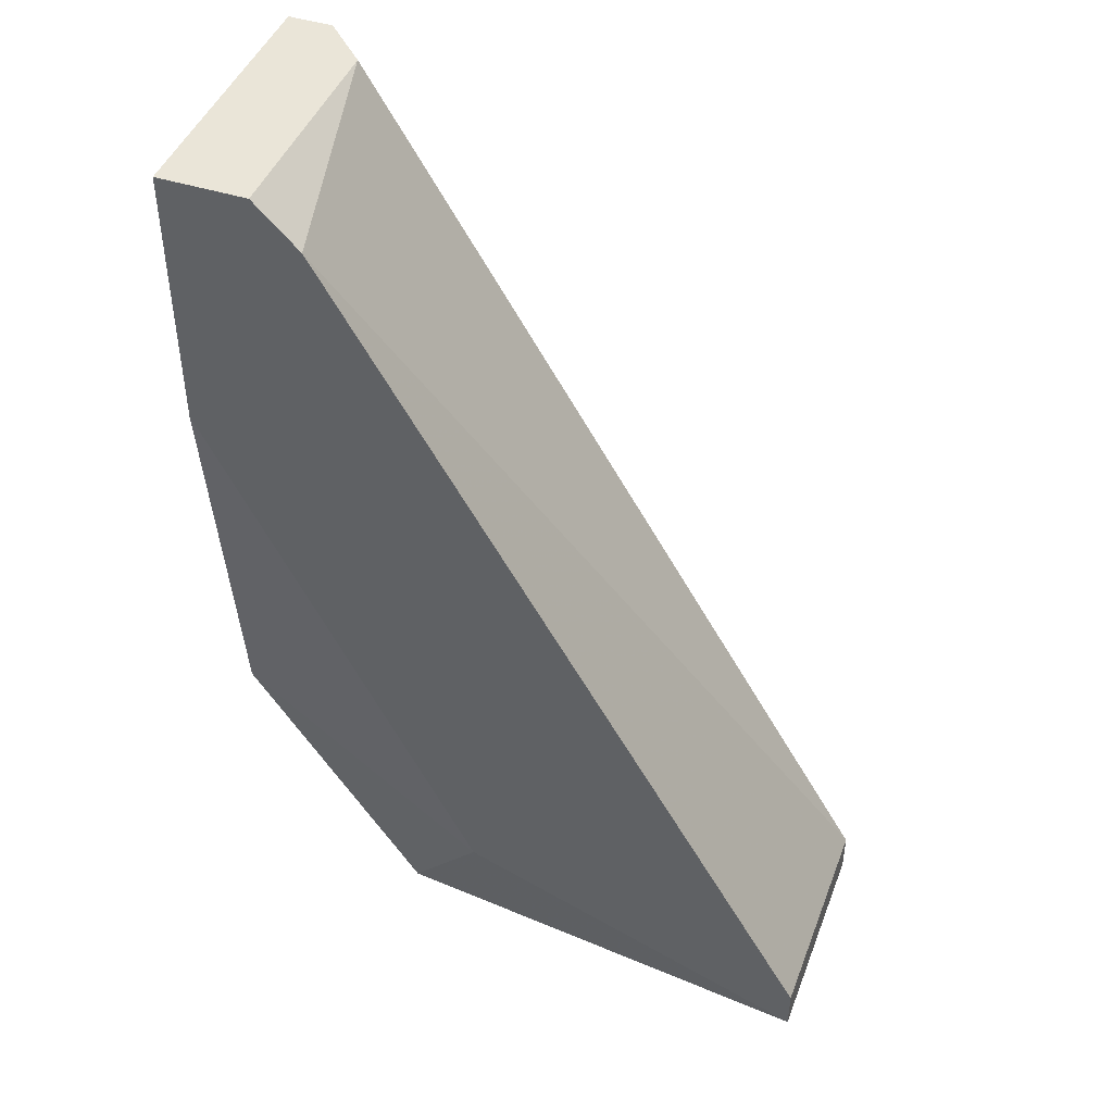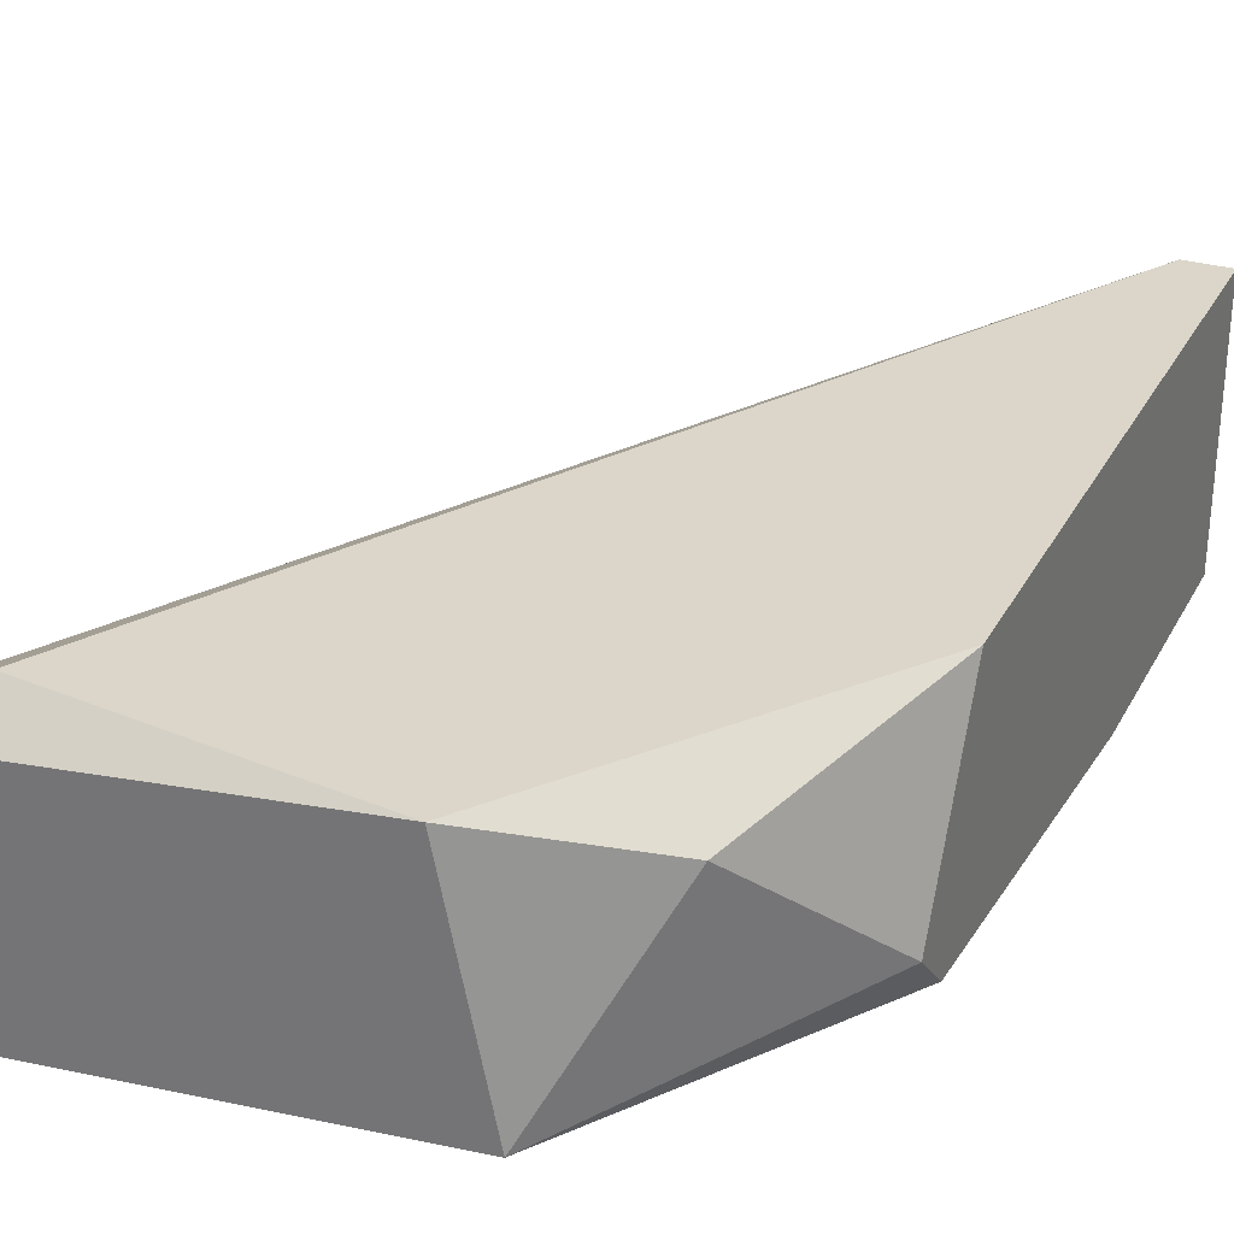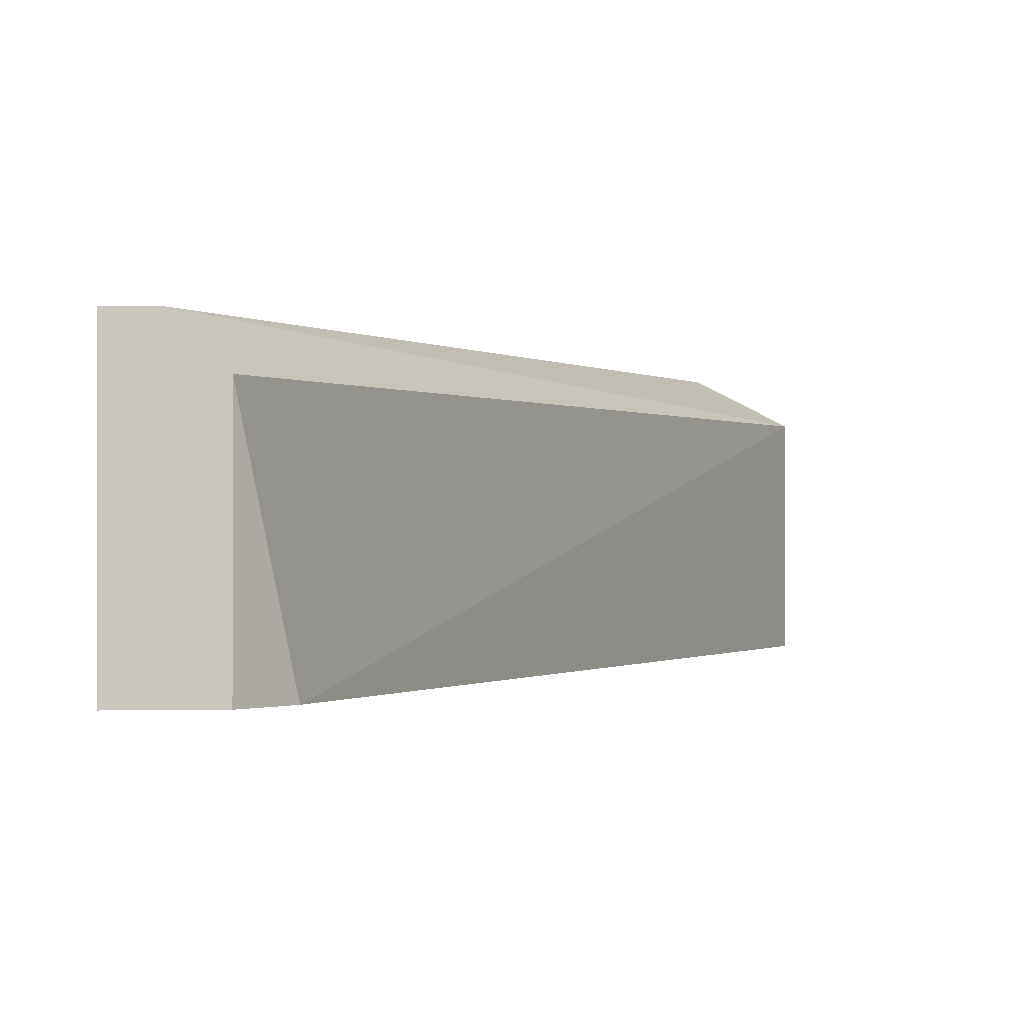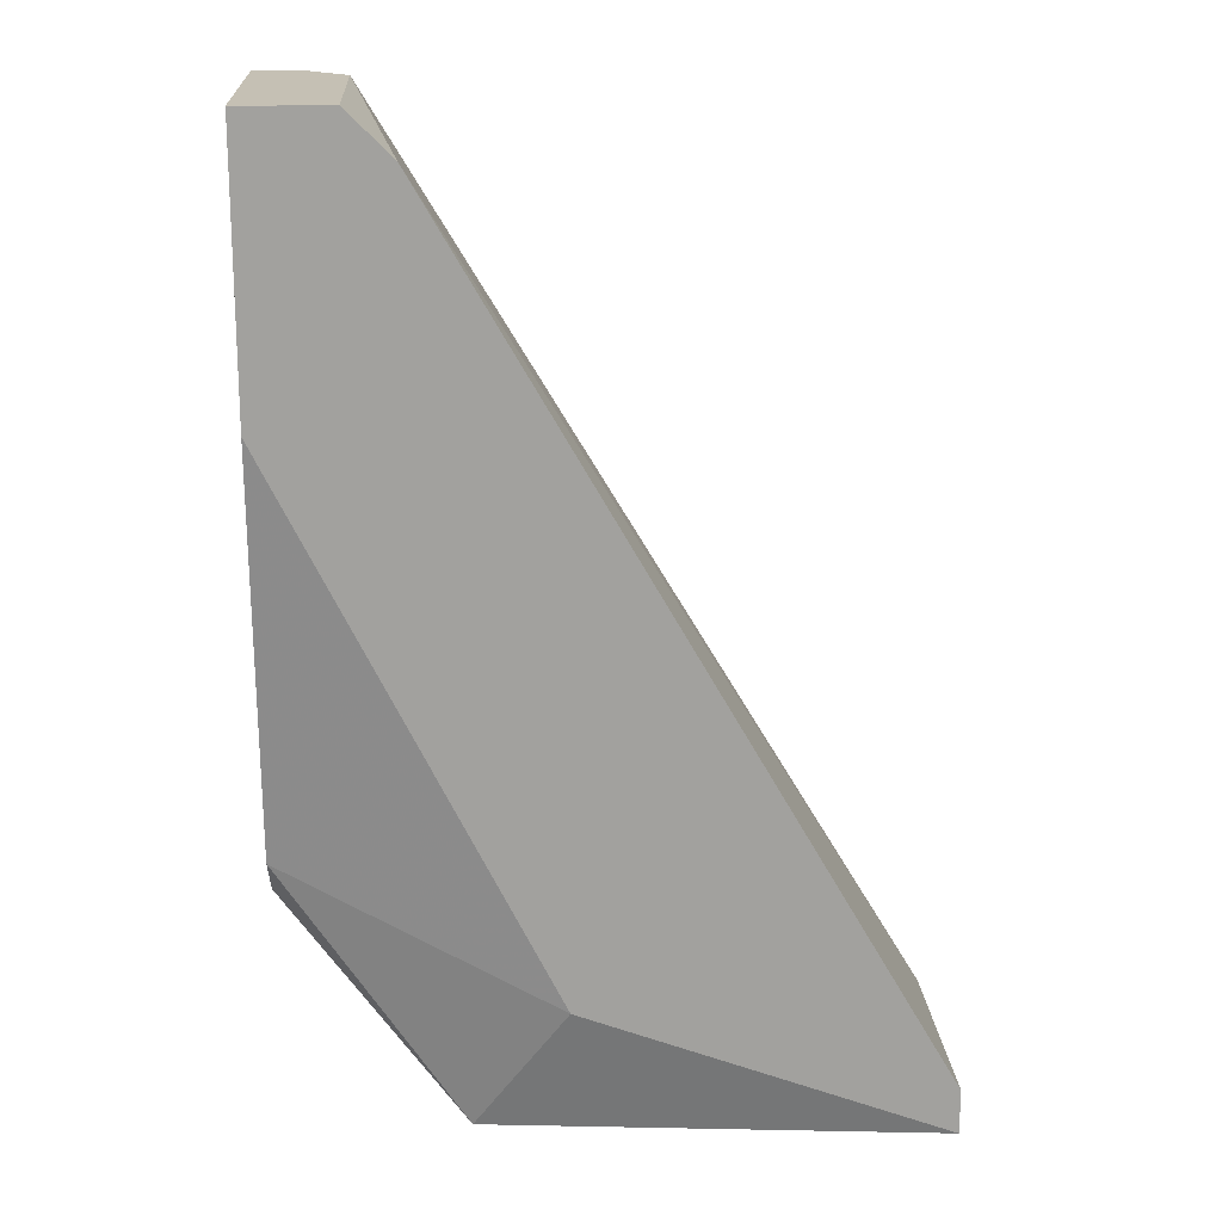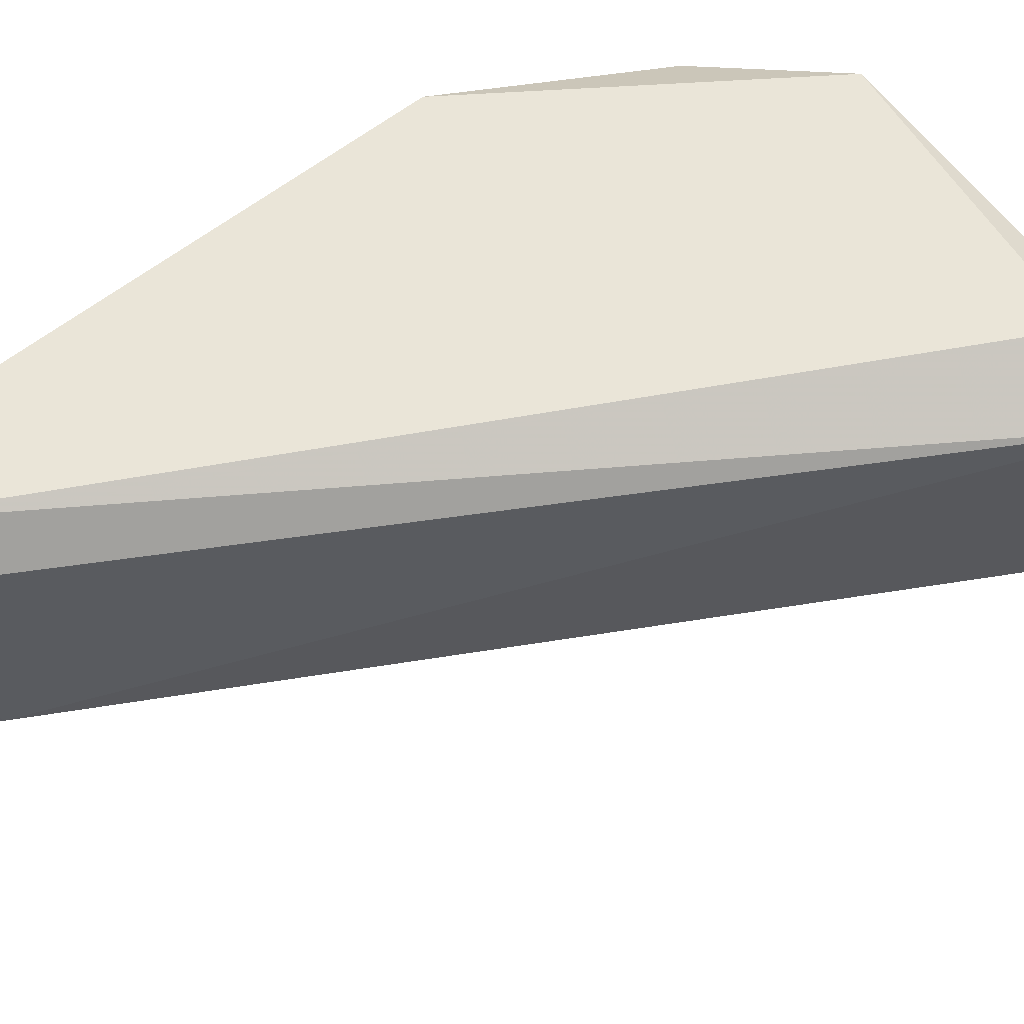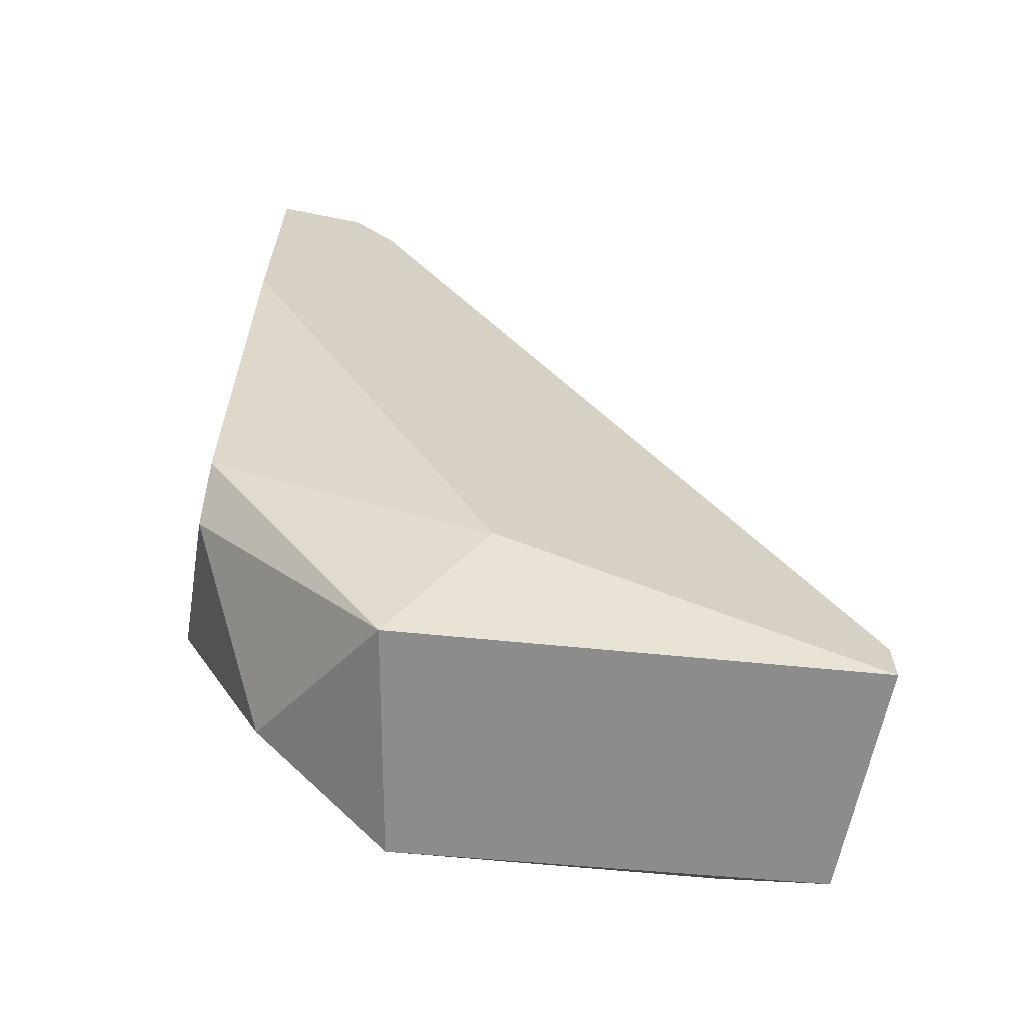
<metadata>
{"format":"obj","ext":"obj","renderer":"f3d","projection":"perspective","resolution":1024,"background":"white","views":[{"elev":45.0,"azim":-159.7,"up":"+Y"},{"elev":29.7,"azim":23.7,"up":"+Z"},{"elev":-0.3,"azim":175.5,"up":"+Z"},{"elev":18.2,"azim":176.4,"up":"+Y"},{"elev":59.4,"azim":-129.4,"up":"+Z"},{"elev":-64.3,"azim":168.6,"up":"+Y"}]}
</metadata>
<code>
v 0.01247 -0.09715 0.06465
v -0.004313 -0.1043 0.06345
v -0.004313 -0.1043 0.06944
v 0.01007 -0.07917 0.06944
v 0.006476 -0.1043 0.07064
v 0.01007 -0.07917 0.06345
v 0.01247 -0.07917 0.07064
v 0.01247 -0.09595 0.07064
v 0.007678 -0.1043 0.06465
v 0.01247 -0.08637 0.06345
v -0.001912 -0.1031 0.07064
v -0.004313 -0.1031 0.06944
v 0.005278 -0.1008 0.06345
v 0.008874 -0.08037 0.06345
v 0.01007 -0.1019 0.06944
v 0.01247 -0.07917 0.06345
v -0.004313 -0.1031 0.06345
v 0.01128 -0.07917 0.07064
v 0.01247 -0.09835 0.06585
f 15 9 19
f 3 2 5
f 6 4 7
f 7 5 8
f 1 7 8
f 5 2 9
f 2 6 10
f 7 1 10
f 3 5 11
f 5 7 11
f 2 3 12
f 3 11 12
f 1 9 13
f 9 2 13
f 2 10 13
f 10 1 13
f 6 2 14
f 4 6 14
f 12 4 14
f 8 5 15
f 5 9 15
f 6 7 16
f 10 6 16
f 7 10 16
f 2 12 17
f 14 2 17
f 12 14 17
f 7 4 18
f 11 7 18
f 4 12 18
f 12 11 18
f 1 8 19
f 9 1 19
f 8 15 19

</code>
